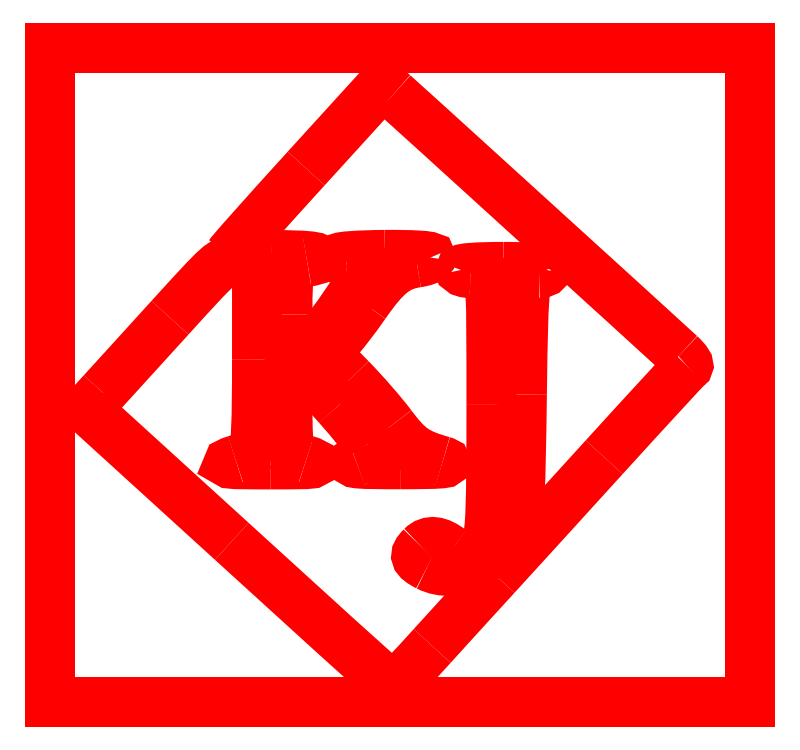
<metadata>
{"format":"dxf","ext":"dxf","renderer":"ezdxf+matplotlib","layout":"modelspace","background":"white","min_lineweight":24,"dpi":150}
</metadata>
<code>
0
SECTION
2
ENTITIES
0
SPLINE
8
Layer_1
70
8
71
3
72
8
73
4
74
0
40
0
40
0
40
0
40
0
40
1
40
1
40
1
40
1
10
92.8
20
-3.313
30
0
10
97.58
20
1.951
30
0
10
104.5
20
9.571
30
0
10
108.2
20
13.62
30
0
0
SPLINE
8
Layer_1
70
8
71
3
72
8
73
4
74
0
40
0
40
0
40
0
40
0
40
1
40
1
40
1
40
1
10
108.2
20
13.62
30
0
10
111.9
20
17.67
30
0
10
123.7
20
30.59
30
0
10
134.4
20
42.34
30
0
0
SPLINE
8
Layer_1
70
8
71
3
72
8
73
4
74
0
40
0
40
0
40
0
40
0
40
1
40
1
40
1
40
1
10
134.4
20
42.34
30
0
10
145.1
20
54.08
30
0
10
154.2
20
63.94
30
0
10
154.6
20
64.25
30
0
0
SPLINE
8
Layer_1
70
8
71
3
72
8
73
4
74
0
40
0
40
0
40
0
40
0
40
1
40
1
40
1
40
1
10
154.6
20
64.25
30
0
10
155.1
20
64.6
30
0
10
154.4
20
65.71
30
0
10
152.8
20
67.19
30
0
0
SPLINE
8
Layer_1
70
8
71
3
72
8
73
4
74
0
40
0
40
0
40
0
40
0
40
1
40
1
40
1
40
1
10
152.8
20
67.19
30
0
10
145.8
20
73.63
30
0
10
85.8
20
128.2
30
0
10
83.49
20
130.2
30
0
0
LWPOLYLINE
8
Layer_1
90
8
70
1
10
0.3681
20
62.21
30
0
10
0.3681
20
141.4
30
0
10
85.04
20
141.4
30
0
10
169.7
20
141.4
30
0
10
169.7
20
62.21
30
0
10
169.7
20
-16.93
30
0
10
85.04
20
-16.93
30
0
10
0.3681
20
-16.93
30
0
0
SPLINE
8
Layer_1
70
8
71
3
72
8
73
4
74
0
40
0
40
0
40
0
40
0
40
1
40
1
40
1
40
1
10
62.32
20
112.2
30
0
10
52.14
20
101
30
0
10
43.81
20
91.62
30
0
10
43.81
20
91.37
30
0
0
SPLINE
8
Layer_1
70
8
71
3
72
8
73
4
74
0
40
0
40
0
40
0
40
0
40
1
40
1
40
1
40
1
10
43.81
20
91.37
30
0
10
43.81
20
91.13
30
0
10
48.33
20
91.03
30
0
10
53.85
20
91.15
30
0
0
SPLINE
8
Layer_1
70
8
71
3
72
8
73
4
74
0
40
0
40
0
40
0
40
0
40
1
40
1
40
1
40
1
10
53.85
20
91.15
30
0
10
63.52
20
91.37
30
0
10
68.27
20
90.52
30
0
10
62.56
20
89.6
30
0
0
SPLINE
8
Layer_1
70
8
71
3
72
8
73
4
74
0
40
0
40
0
40
0
40
0
40
1
40
1
40
1
40
1
10
62.56
20
89.6
30
0
10
57.9
20
88.84
30
0
10
57.8
20
88.57
30
0
10
57.8
20
76.85
30
0
0
SPLINE
8
Layer_1
70
8
71
3
72
8
73
4
74
0
40
0
40
0
40
0
40
0
40
1
40
1
40
1
40
1
10
57.8
20
76.85
30
0
10
57.8
20
68.18
30
0
10
57.99
20
66.26
30
0
10
58.85
20
66.26
30
0
0
SPLINE
8
Layer_1
70
8
71
3
72
8
73
4
74
0
40
0
40
0
40
0
40
0
40
1
40
1
40
1
40
1
10
58.85
20
66.26
30
0
10
59.98
20
66.26
30
0
10
63.76
20
69.16
30
0
10
66.5
20
72.14
30
0
0
SPLINE
8
Layer_1
70
8
71
3
72
8
73
4
74
0
40
0
40
0
40
0
40
0
40
1
40
1
40
1
40
1
10
66.5
20
72.14
30
0
10
68.57
20
74.39
30
0
10
75.04
20
83.83
30
0
10
75.65
20
85.51
30
0
0
SPLINE
8
Layer_1
70
8
71
3
72
8
73
4
74
0
40
0
40
0
40
0
40
0
40
1
40
1
40
1
40
1
10
75.65
20
85.51
30
0
10
76.3
20
87.27
30
0
10
74.2
20
89.83
30
0
10
72.11
20
89.83
30
0
0
SPLINE
8
Layer_1
70
8
71
3
72
8
73
4
74
0
40
0
40
0
40
0
40
0
40
1
40
1
40
1
40
1
10
72.11
20
89.83
30
0
10
71.12
20
89.83
30
0
10
70.31
20
90.13
30
0
10
70.31
20
90.5
30
0
0
SPLINE
8
Layer_1
70
8
71
3
72
8
73
4
74
0
40
0
40
0
40
0
40
0
40
1
40
1
40
1
40
1
10
70.31
20
90.5
30
0
10
70.31
20
90.88
30
0
10
75.21
20
91.21
30
0
10
81.36
20
91.26
30
0
0
SPLINE
8
Layer_1
70
8
71
3
72
8
73
4
74
0
40
0
40
0
40
0
40
0
40
1
40
1
40
1
40
1
10
81.36
20
91.26
30
0
10
88.03
20
91.31
30
0
10
92.4
20
91.06
30
0
10
92.4
20
90.63
30
0
0
SPLINE
8
Layer_1
70
8
71
3
72
8
73
4
74
0
40
0
40
0
40
0
40
0
40
1
40
1
40
1
40
1
10
92.4
20
90.63
30
0
10
92.4
20
90.24
30
0
10
90.9
20
89.69
30
0
10
89.07
20
89.42
30
0
0
SPLINE
8
Layer_1
70
8
71
3
72
8
73
4
74
0
40
0
40
0
40
0
40
0
40
1
40
1
40
1
40
1
10
89.07
20
89.42
30
0
10
84.24
20
88.69
30
0
10
81.58
20
86.54
30
0
10
76.54
20
79.31
30
0
0
SPLINE
8
Layer_1
70
8
71
3
72
8
73
4
74
0
40
0
40
0
40
0
40
0
40
1
40
1
40
1
40
1
10
76.54
20
79.31
30
0
10
74.08
20
75.77
30
0
10
71.01
20
71.79
30
0
10
69.72
20
70.46
30
0
0
SPLINE
8
Layer_1
70
8
71
3
72
8
73
4
74
0
40
0
40
0
40
0
40
0
40
1
40
1
40
1
40
1
10
69.72
20
70.46
30
0
10
68.43
20
69.13
30
0
10
67.37
20
67.83
30
0
10
67.37
20
67.58
30
0
0
SPLINE
8
Layer_1
70
8
71
3
72
8
73
4
74
0
40
0
40
0
40
0
40
0
40
1
40
1
40
1
40
1
10
67.37
20
67.58
30
0
10
67.37
20
67.32
30
0
10
69.94
20
64.52
30
0
10
73.07
20
61.34
30
0
0
SPLINE
8
Layer_1
70
8
71
3
72
8
73
4
74
0
40
0
40
0
40
0
40
0
40
1
40
1
40
1
40
1
10
73.07
20
61.34
30
0
10
76.21
20
58.16
30
0
10
80.66
20
53.06
30
0
10
82.95
20
50.01
30
0
0
SPLINE
8
Layer_1
70
8
71
3
72
8
73
4
74
0
40
0
40
0
40
0
40
0
40
1
40
1
40
1
40
1
10
82.95
20
50.01
30
0
10
87.14
20
44.43
30
0
10
88.9
20
43.21
30
0
10
95.35
20
41.38
30
0
0
SPLINE
8
Layer_1
70
8
71
3
72
8
73
4
74
0
40
0
40
0
40
0
40
0
40
1
40
1
40
1
40
1
10
95.35
20
41.38
30
0
10
97.31
20
40.82
30
0
10
94.83
20
40.64
30
0
10
85.04
20
40.63
30
0
0
SPLINE
8
Layer_1
70
8
71
3
72
8
73
4
74
0
40
0
40
0
40
0
40
0
40
1
40
1
40
1
40
1
10
85.04
20
40.63
30
0
10
75.11
20
40.61
30
0
10
72.66
20
40.79
30
0
10
74.36
20
41.39
30
0
0
SPLINE
8
Layer_1
70
8
71
3
72
8
73
4
74
0
40
0
40
0
40
0
40
0
40
1
40
1
40
1
40
1
10
74.36
20
41.39
30
0
10
78.06
20
42.69
30
0
10
78.52
20
43.32
30
0
10
77.35
20
45.54
30
0
0
SPLINE
8
Layer_1
70
8
71
3
72
8
73
4
74
0
40
0
40
0
40
0
40
0
40
1
40
1
40
1
40
1
10
77.35
20
45.54
30
0
10
76.78
20
46.61
30
0
10
73.46
20
50.72
30
0
10
69.97
20
54.67
30
0
0
SPLINE
8
Layer_1
70
8
71
3
72
8
73
4
74
0
40
0
40
0
40
0
40
0
40
1
40
1
40
1
40
1
10
69.97
20
54.67
30
0
10
64.21
20
61.17
30
0
10
60.71
20
64.06
30
0
10
58.57
20
64.06
30
0
0
SPLINE
8
Layer_1
70
8
71
3
72
8
73
4
74
0
40
0
40
0
40
0
40
0
40
1
40
1
40
1
40
1
10
58.57
20
64.06
30
0
10
57.64
20
64.06
30
0
10
57.51
20
45.04
30
0
10
58.43
20
43.58
30
0
0
SPLINE
8
Layer_1
70
8
71
3
72
8
73
4
74
0
40
0
40
0
40
0
40
0
40
1
40
1
40
1
40
1
10
58.43
20
43.58
30
0
10
58.77
20
43.05
30
0
10
60.5
20
42.16
30
0
10
62.29
20
41.6
30
0
0
SPLINE
8
Layer_1
70
8
71
3
72
8
73
4
74
0
40
0
40
0
40
0
40
0
40
1
40
1
40
1
40
1
10
62.29
20
41.6
30
0
10
65.33
20
40.65
30
0
10
64.82
20
40.59
30
0
10
53.75
20
40.59
30
0
0
SPLINE
8
Layer_1
70
8
71
3
72
8
73
4
74
0
40
0
40
0
40
0
40
0
40
1
40
1
40
1
40
1
10
53.75
20
40.59
30
0
10
42.57
20
40.59
30
0
10
42.14
20
40.65
30
0
10
45.27
20
41.62
30
0
0
SPLINE
8
Layer_1
70
8
71
3
72
8
73
4
74
0
40
0
40
0
40
0
40
0
40
1
40
1
40
1
40
1
10
45.27
20
41.62
30
0
10
47.09
20
42.19
30
0
10
48.99
20
43.22
30
0
10
49.51
20
43.92
30
0
0
SPLINE
8
Layer_1
70
8
71
3
72
8
73
4
74
0
40
0
40
0
40
0
40
0
40
1
40
1
40
1
40
1
10
49.51
20
43.92
30
0
10
50.2
20
44.88
30
0
10
50.43
20
50.41
30
0
10
50.43
20
66.02
30
0
0
LWPOLYLINE
8
Layer_1
90
3
70
0
10
83.49
20
130.2
30
0
10
80.84
20
132.5
30
0
10
62.32
20
112.2
30
0
0
SPLINE
8
Layer_1
70
8
71
3
72
8
73
4
74
0
40
0
40
0
40
0
40
0
40
1
40
1
40
1
40
1
10
48.67
20
88
30
0
10
47.7
20
88.64
30
0
10
45.8
20
89.33
30
0
10
44.44
20
89.54
30
0
0
SPLINE
8
Layer_1
70
8
71
3
72
8
73
4
74
0
40
0
40
0
40
0
40
0
40
1
40
1
40
1
40
1
10
44.44
20
89.54
30
0
10
42.03
20
89.91
30
0
10
41.64
20
89.56
30
0
10
29.38
20
76.07
30
0
0
SPLINE
8
Layer_1
70
8
71
3
72
8
73
4
74
0
40
0
40
0
40
0
40
0
40
1
40
1
40
1
40
1
10
29.38
20
76.07
30
0
10
22.46
20
68.45
30
0
10
15.1
20
60.35
30
0
10
13.02
20
58.08
30
0
0
LWPOLYLINE
8
Layer_1
90
3
70
0
10
50.43
20
66.02
30
0
10
50.43
20
86.85
30
0
10
48.67
20
88
30
0
0
SPLINE
8
Layer_1
70
8
71
3
72
8
73
4
74
0
40
0
40
0
40
0
40
0
40
1
40
1
40
1
40
1
10
44.32
20
22
30
0
10
84.93
20
-14.97
30
0
10
83.06
20
-13.31
30
0
10
83.66
20
-13.07
30
0
0
SPLINE
8
Layer_1
70
8
71
3
72
8
73
4
74
0
40
0
40
0
40
0
40
0
40
1
40
1
40
1
40
1
10
83.66
20
-13.07
30
0
10
83.91
20
-12.97
30
0
10
88.02
20
-8.578
30
0
10
92.8
20
-3.314
30
0
0
LWPOLYLINE
8
Layer_1
90
3
70
0
10
13.02
20
58.08
30
0
10
9.235
20
53.94
30
0
10
44.32
20
22
30
0
0
SPLINE
8
Layer_1
70
8
71
3
72
8
73
4
74
0
40
0
40
0
40
0
40
0
40
1
40
1
40
1
40
1
10
91.71
20
16.01
30
0
10
88.53
20
17.63
30
0
10
88.21
20
18.63
30
0
10
90.21
20
20.63
30
0
0
SPLINE
8
Layer_1
70
8
71
3
72
8
73
4
74
0
40
0
40
0
40
0
40
0
40
1
40
1
40
1
40
1
10
90.21
20
20.63
30
0
10
92.02
20
22.45
30
0
10
94.43
20
22.18
30
0
10
97.41
20
19.83
30
0
0
SPLINE
8
Layer_1
70
8
71
3
72
8
73
4
74
0
40
0
40
0
40
0
40
0
40
1
40
1
40
1
40
1
10
97.41
20
19.83
30
0
10
100.7
20
17.25
30
0
10
104.4
20
18.37
30
0
10
106.1
20
22.49
30
0
0
SPLINE
8
Layer_1
70
8
71
3
72
8
73
4
74
0
40
0
40
0
40
0
40
0
40
1
40
1
40
1
40
1
10
106.1
20
22.49
30
0
10
106.9
20
24.5
30
0
10
107.1
20
30.81
30
0
10
107.1
20
55.17
30
0
0
SPLINE
8
Layer_1
70
8
71
3
72
8
73
4
74
0
40
0
40
0
40
0
40
0
40
1
40
1
40
1
40
1
10
107.1
20
55.17
30
0
10
107.1
20
84.26
30
0
10
107.1
20
85.38
30
0
10
105.7
20
86.12
30
0
0
SPLINE
8
Layer_1
70
8
71
3
72
8
73
4
74
0
40
0
40
0
40
0
40
0
40
1
40
1
40
1
40
1
10
105.7
20
86.12
30
0
10
104.9
20
86.54
30
0
10
103.3
20
86.88
30
0
10
102
20
86.88
30
0
0
SPLINE
8
Layer_1
70
8
71
3
72
8
73
4
74
0
40
0
40
0
40
0
40
0
40
1
40
1
40
1
40
1
10
102
20
86.88
30
0
10
100.8
20
86.88
30
0
10
99.76
20
87.21
30
0
10
99.76
20
87.62
30
0
0
SPLINE
8
Layer_1
70
8
71
3
72
8
73
4
74
0
40
0
40
0
40
0
40
0
40
1
40
1
40
1
40
1
10
99.76
20
87.62
30
0
10
99.76
20
88.07
30
0
10
103.7
20
88.35
30
0
10
110.1
20
88.35
30
0
0
SPLINE
8
Layer_1
70
8
71
3
72
8
73
4
74
0
40
0
40
0
40
0
40
0
40
1
40
1
40
1
40
1
10
110.1
20
88.35
30
0
10
116.5
20
88.35
30
0
10
120.4
20
88.07
30
0
10
120.4
20
87.62
30
0
0
SPLINE
8
Layer_1
70
8
71
3
72
8
73
4
74
0
40
0
40
0
40
0
40
0
40
1
40
1
40
1
40
1
10
120.4
20
87.62
30
0
10
120.4
20
87.21
30
0
10
119.6
20
86.88
30
0
10
118.6
20
86.88
30
0
0
SPLINE
8
Layer_1
70
8
71
3
72
8
73
4
74
0
40
0
40
0
40
0
40
0
40
1
40
1
40
1
40
1
10
118.6
20
86.88
30
0
10
115
20
86.88
30
0
10
114.9
20
86.38
30
0
10
114.5
20
57.5
30
0
0
SPLINE
8
Layer_1
70
8
71
3
72
8
73
4
74
0
40
0
40
0
40
0
40
0
40
1
40
1
40
1
40
1
10
114.5
20
57.5
30
0
10
114.1
20
31.95
30
0
10
114
20
30.38
30
0
10
112.5
20
27.15
30
0
0
SPLINE
8
Layer_1
70
8
71
3
72
8
73
4
74
0
40
0
40
0
40
0
40
0
40
1
40
1
40
1
40
1
10
112.5
20
27.15
30
0
10
108
20
17.38
30
0
10
98.76
20
12.43
30
0
10
91.71
20
16.01
30
0
0
LWPOLYLINE
8
Layer_1
90
1
70
1
10
92.8
20
-3.314
30
0
0
LWPOLYLINE
8
Layer_1
90
1
70
1
10
91.71
20
16.01
30
0
0
ENDSEC
0
EOF

</code>
